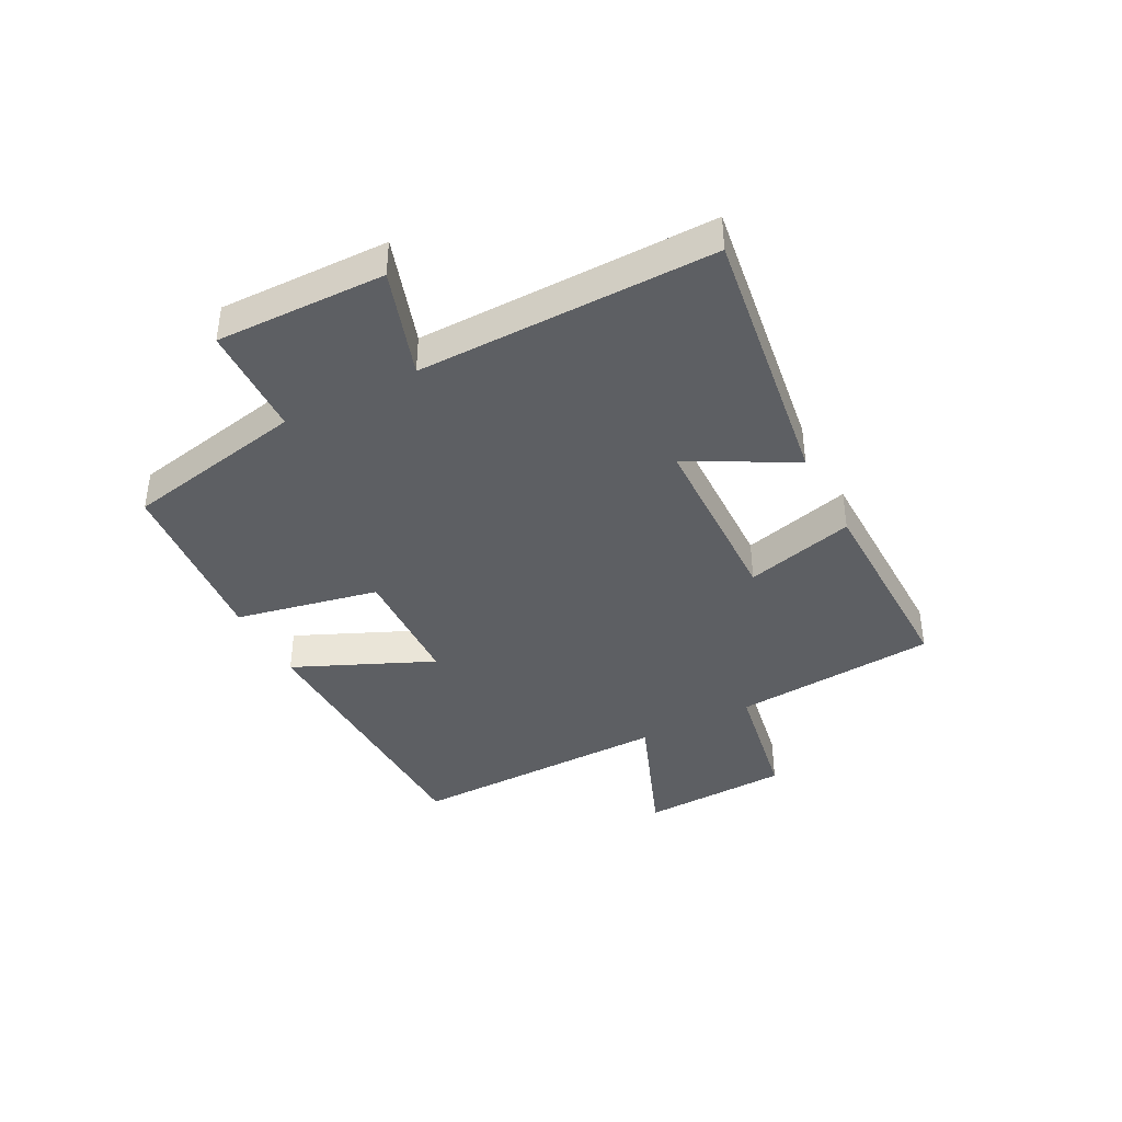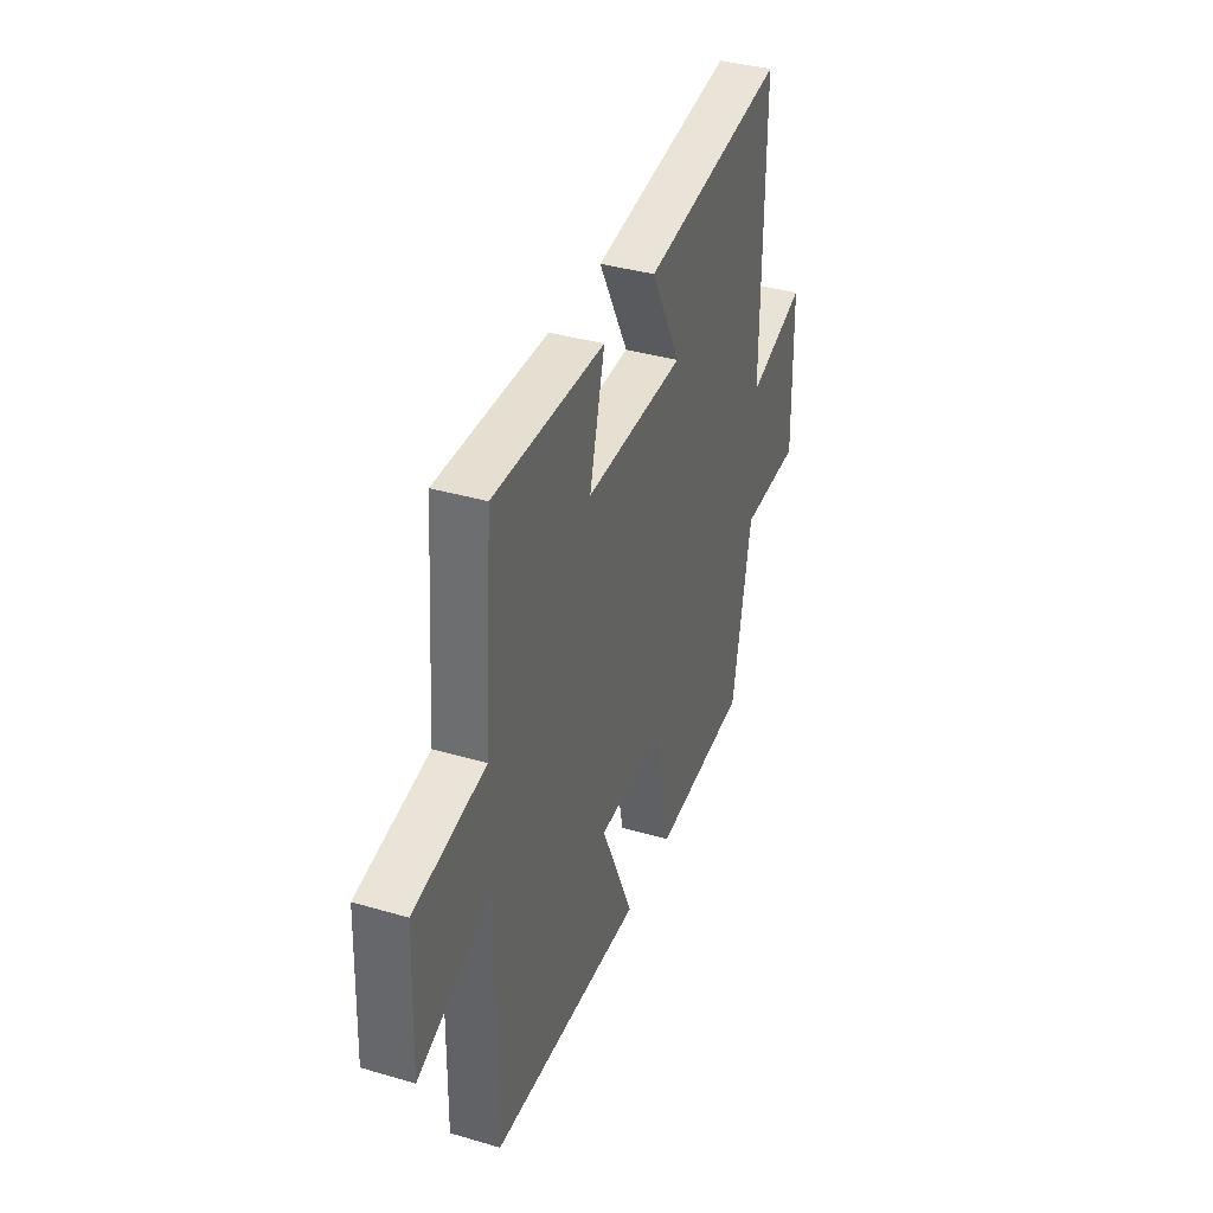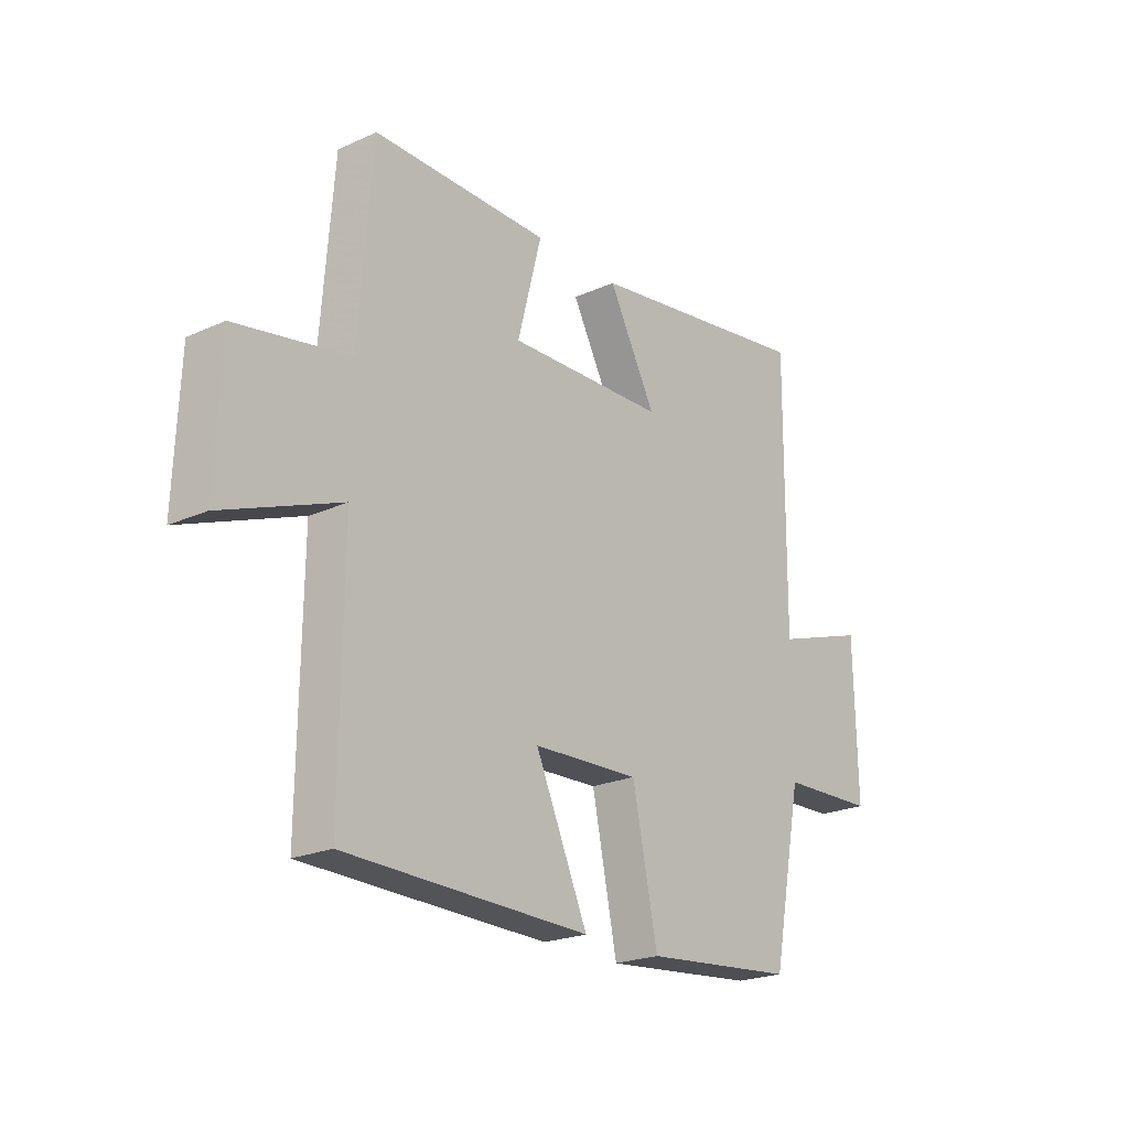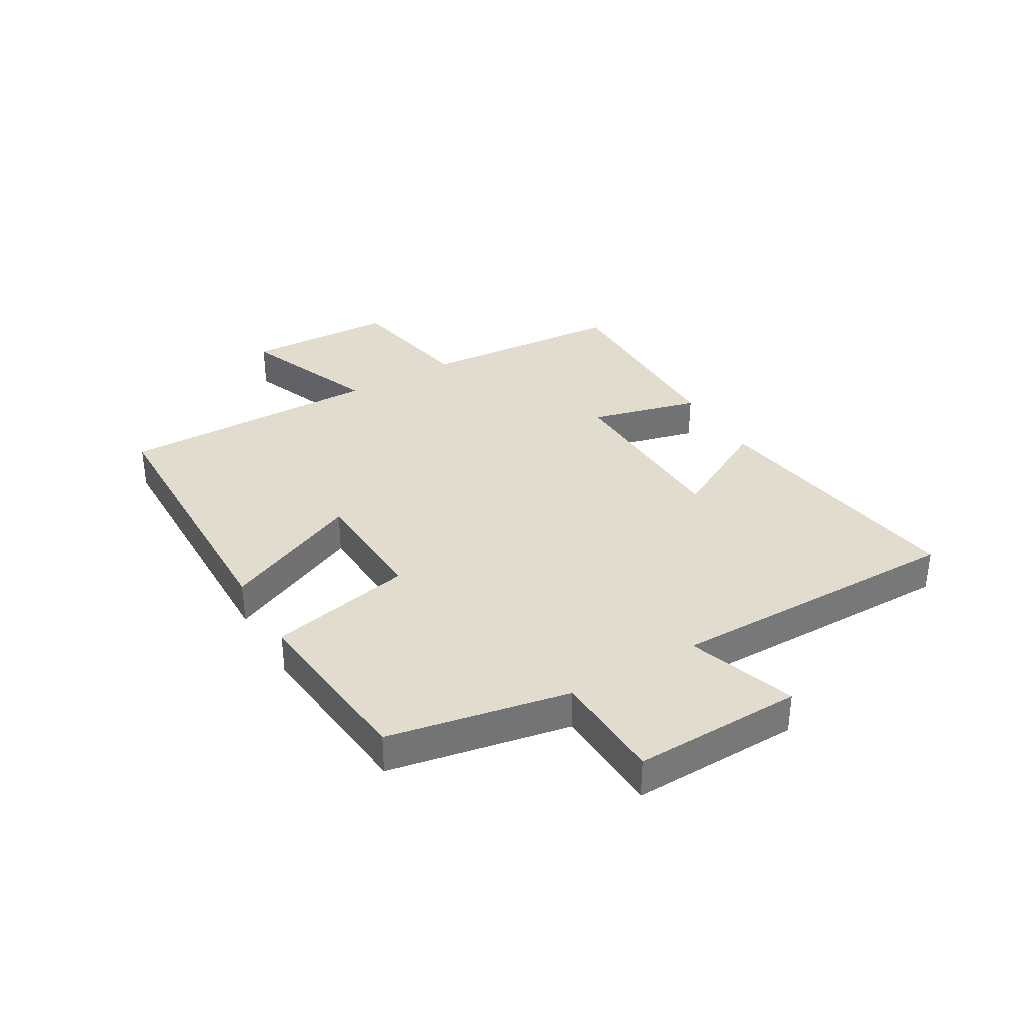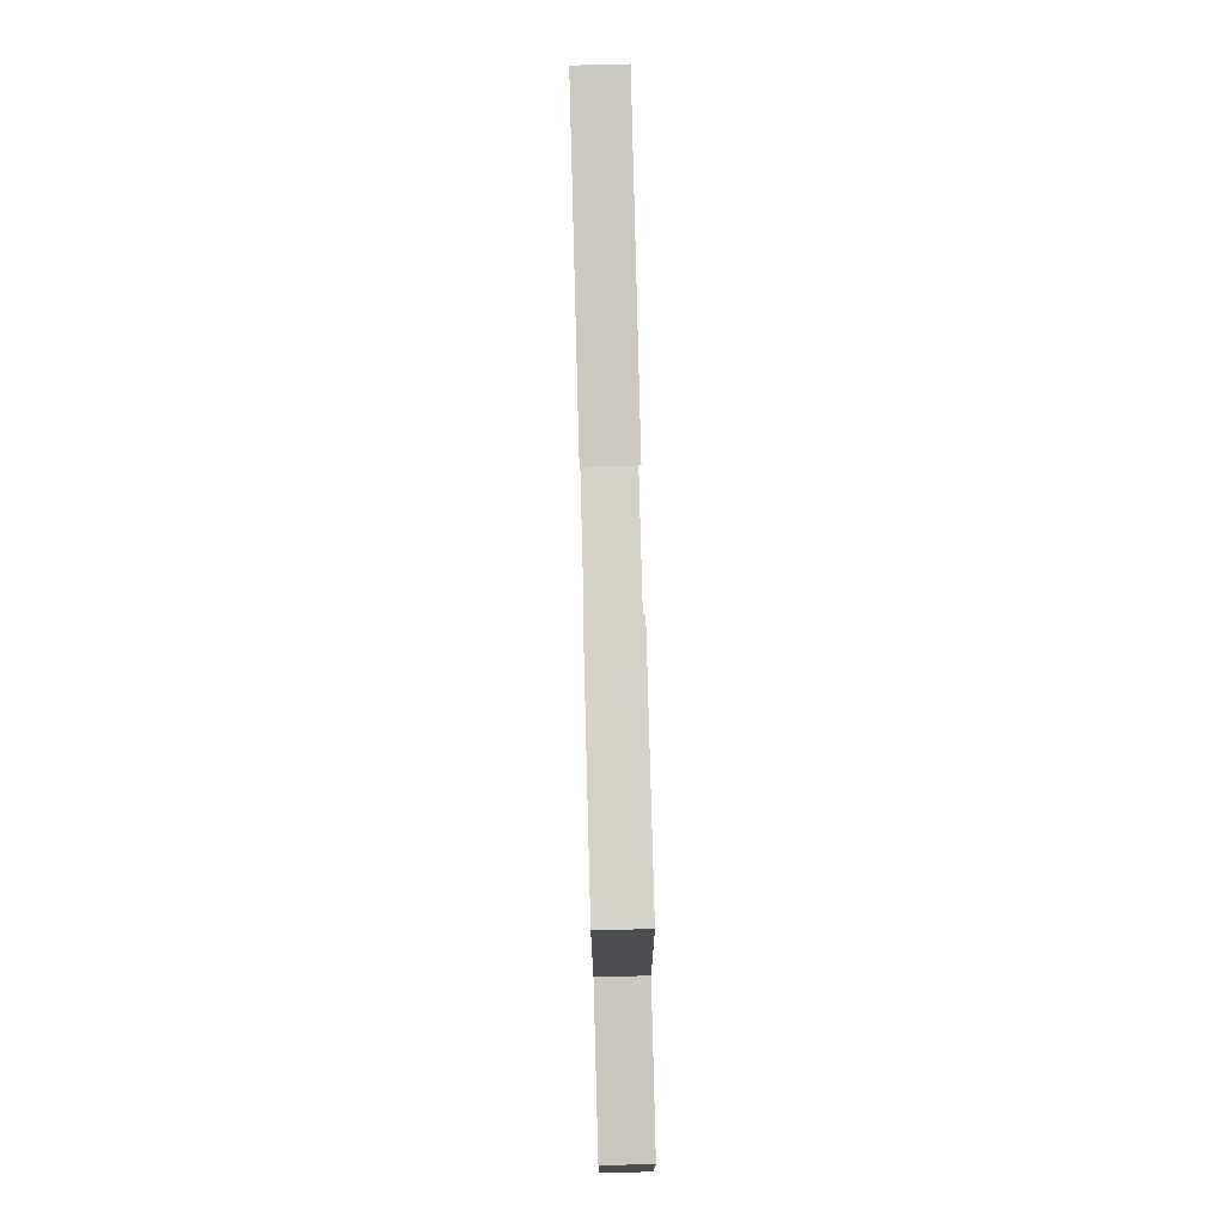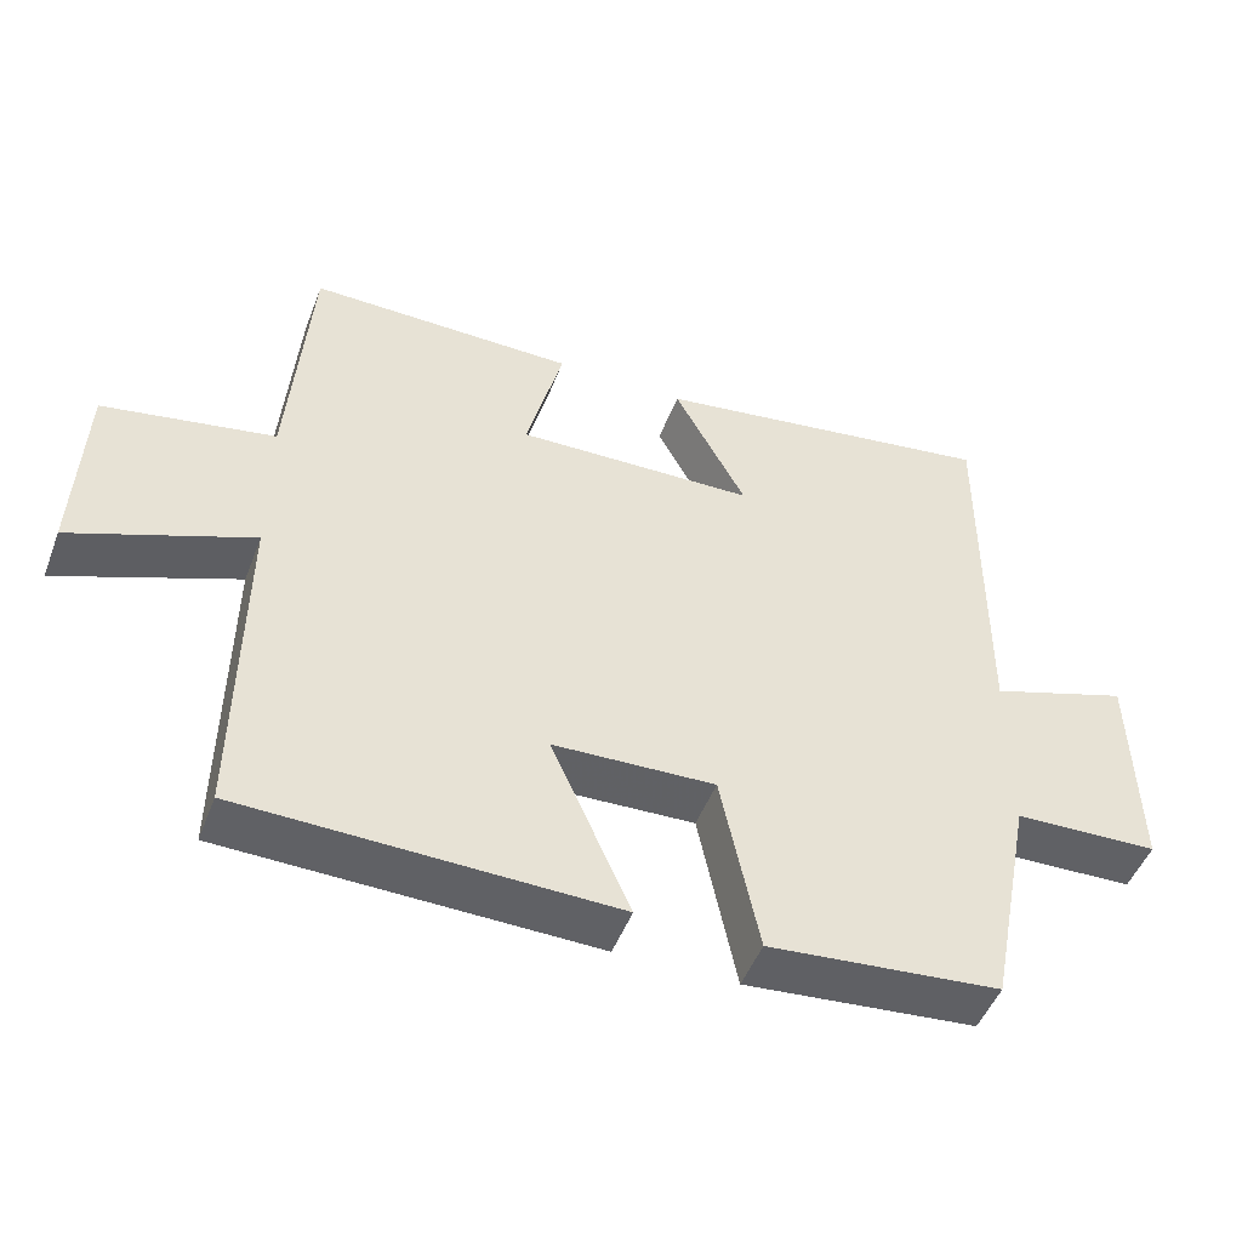
<metadata>
{"format":"obj","ext":"obj","renderer":"f3d","projection":"perspective","resolution":1024,"background":"white","views":[{"elev":-40.1,"azim":-62.3,"up":"+Y"},{"elev":37.2,"azim":110.6,"up":"+Z"},{"elev":-22.1,"azim":128.2,"up":"+Z"},{"elev":34.7,"azim":-120.7,"up":"+Y"},{"elev":78.3,"azim":88.5,"up":"+Z"},{"elev":-48.9,"azim":159.4,"up":"+Z"}]}
</metadata>
<code>
v -0.44 0.07 -0.472
v -0.5 0.07 -0.166
v -0.689 0.07 -0.16
v -0.683 0.07 0.126
v -0.5 0.07 0.066
v -0.504 0.07 0.567
v -0.049 0.07 0.5
v -0.143 0.07 0.323
v 0.171 0.07 0.315
v 0.123 0.07 0.5
v 0.473 0.07 0.504
v 0.5 0.07 0.158
v 0.724 0.07 0.117
v 0.734 0.07 -0.135
v 0.5 0.07 -0.044
v 0.505 0.07 -0.489
v 0.021 0.07 -0.5
v 0.125 0.07 -0.266
v -0.087 0.07 -0.258
v -0.137 0.07 -0.5
v -0.44 0 -0.472
v -0.5 0 -0.166
v -0.689 0 -0.16
v -0.683 0 0.126
v -0.5 0 0.066
v -0.504 0 0.567
v -0.049 0 0.5
v -0.143 0 0.323
v 0.171 0 0.315
v 0.123 0 0.5
v 0.473 0 0.504
v 0.5 0 0.158
v 0.724 0 0.117
v 0.734 0 -0.135
v 0.5 0 -0.044
v 0.505 0 -0.489
v 0.021 0 -0.5
v 0.125 0 -0.266
v -0.087 0 -0.258
v -0.137 0 -0.5
f 19 20 1 2
f 18 19 2
f 15 16 17 18
f 15 18 2
f 12 13 14 15
f 11 12 15
f 10 11 15
f 9 10 15
f 15 2 3
f 9 15 3
f 8 9 3
f 5 6 7 8
f 5 8 3
f 3 4 5
f 22 21 40 39
f 22 39 38
f 38 37 36 35
f 22 38 35
f 35 34 33 32
f 35 32 31
f 35 31 30
f 35 30 29
f 23 22 35
f 23 35 29
f 23 29 28
f 28 27 26 25
f 23 28 25
f 25 24 23
f 1 21 22 2
f 2 22 23 3
f 3 23 24 4
f 4 24 25 5
f 5 25 26 6
f 6 26 27 7
f 7 27 28 8
f 8 28 29 9
f 9 29 30 10
f 10 30 31 11
f 11 31 32 12
f 12 32 33 13
f 13 33 34 14
f 14 34 35 15
f 15 35 36 16
f 16 36 37 17
f 17 37 38 18
f 18 38 39 19
f 19 39 40 20
f 20 40 21 1

</code>
